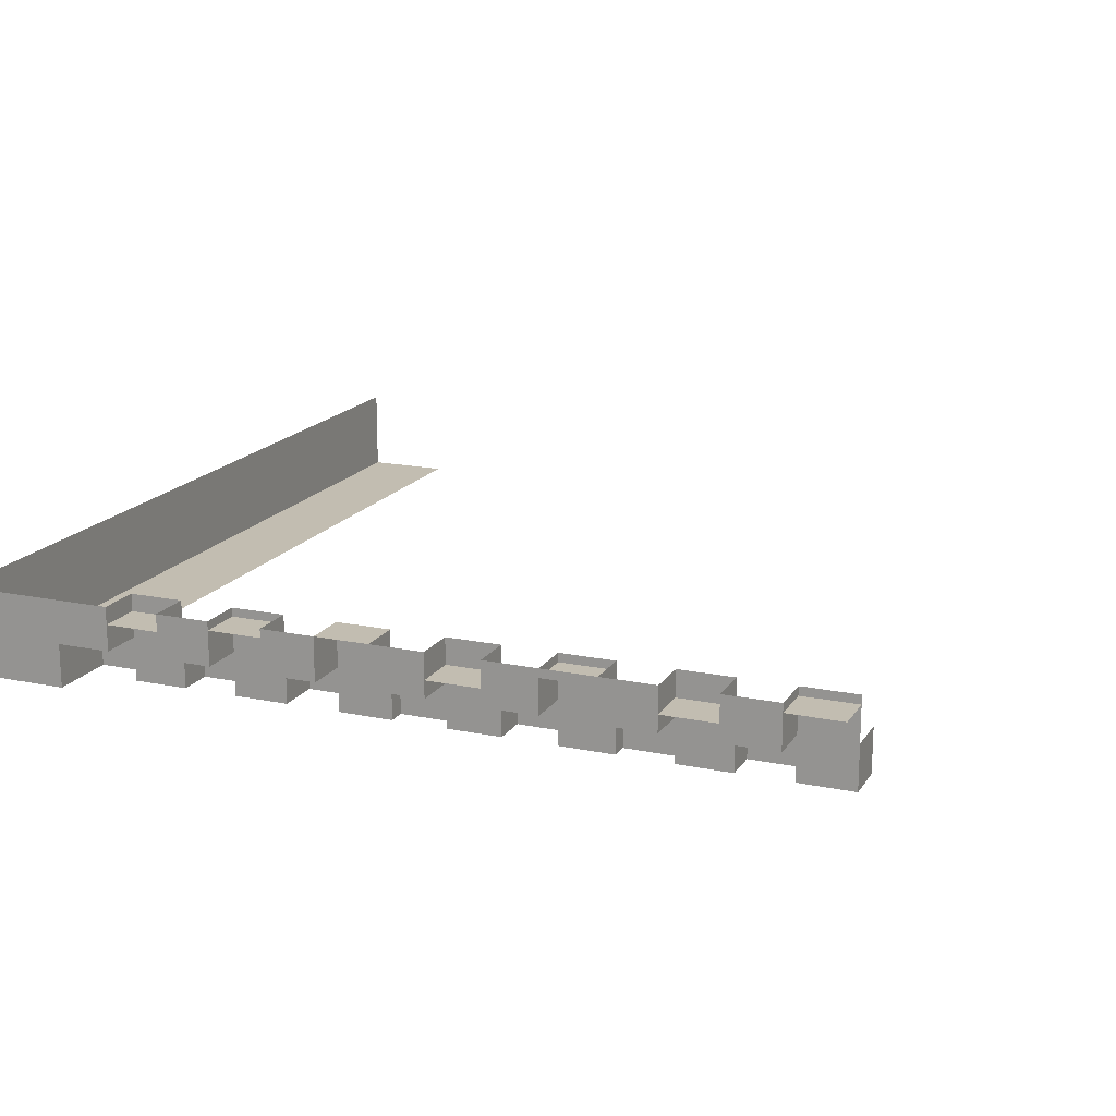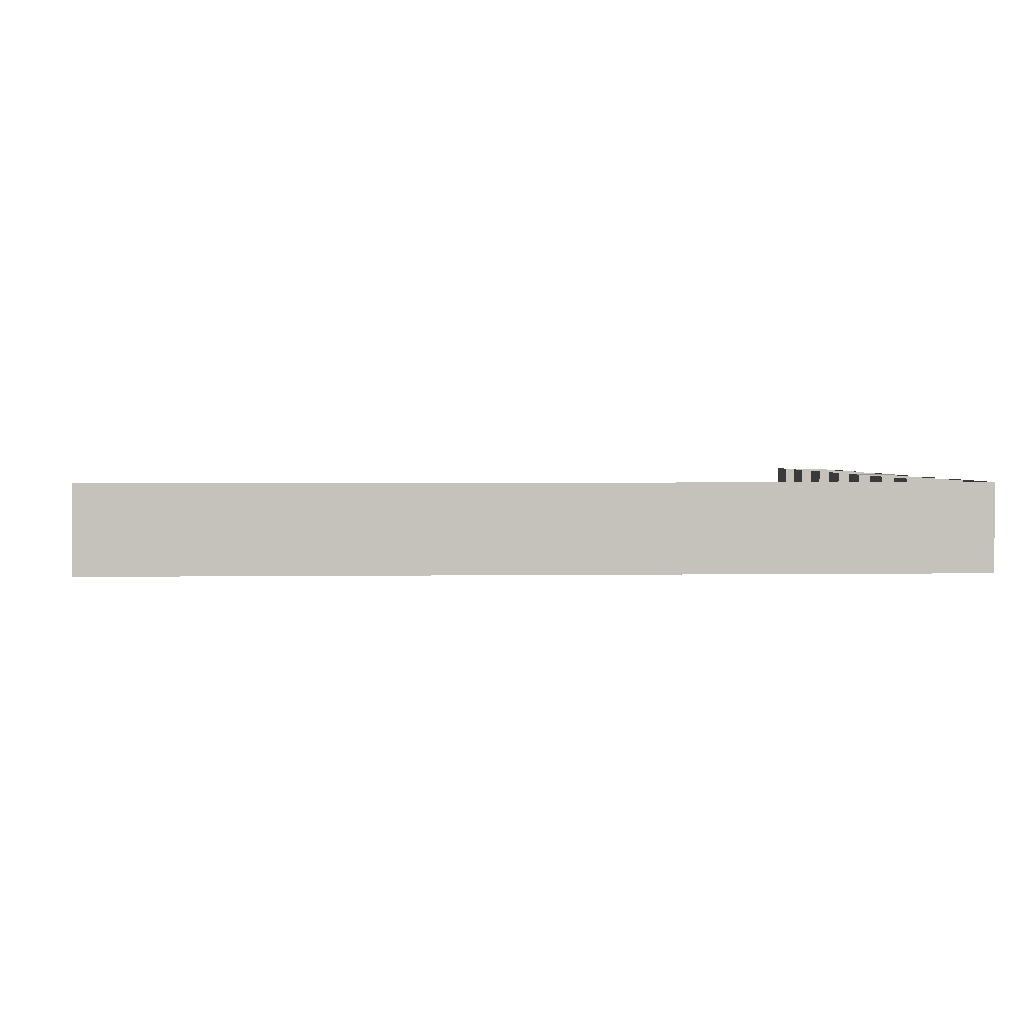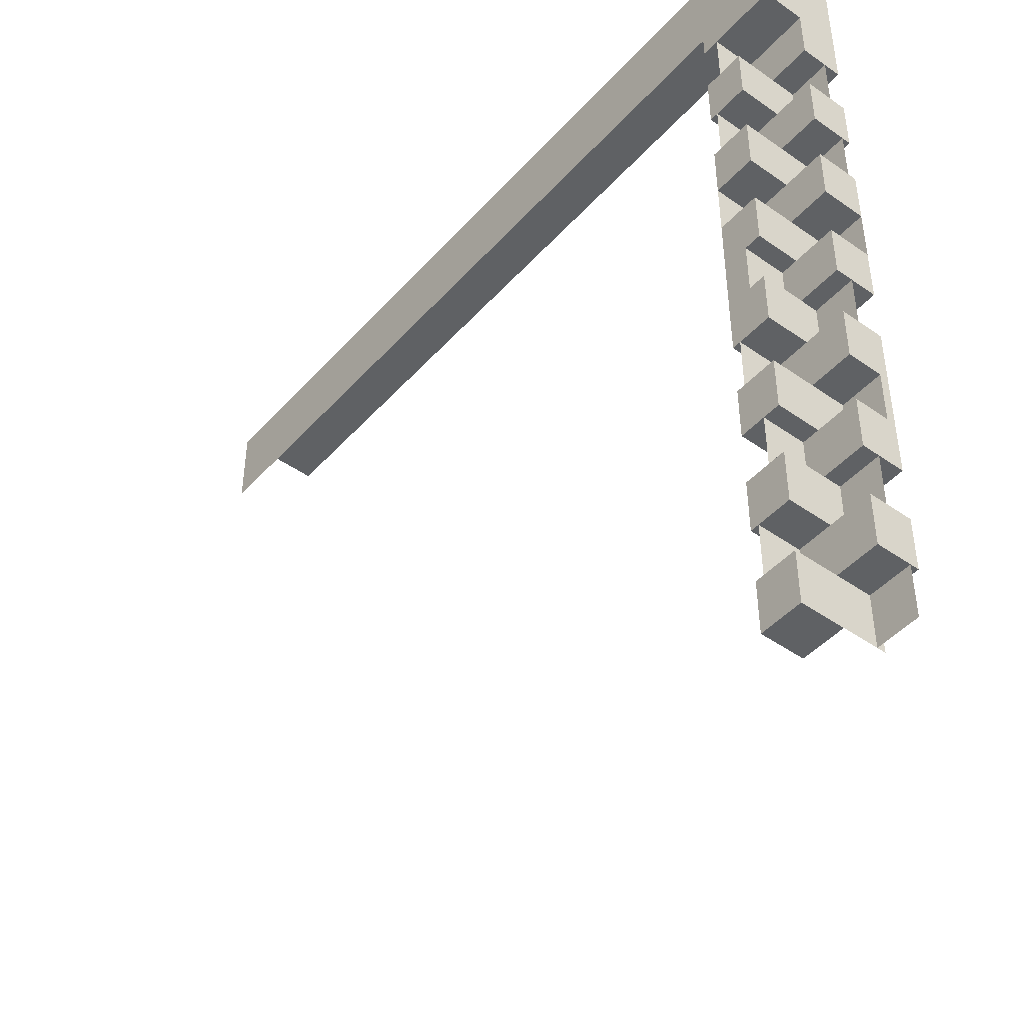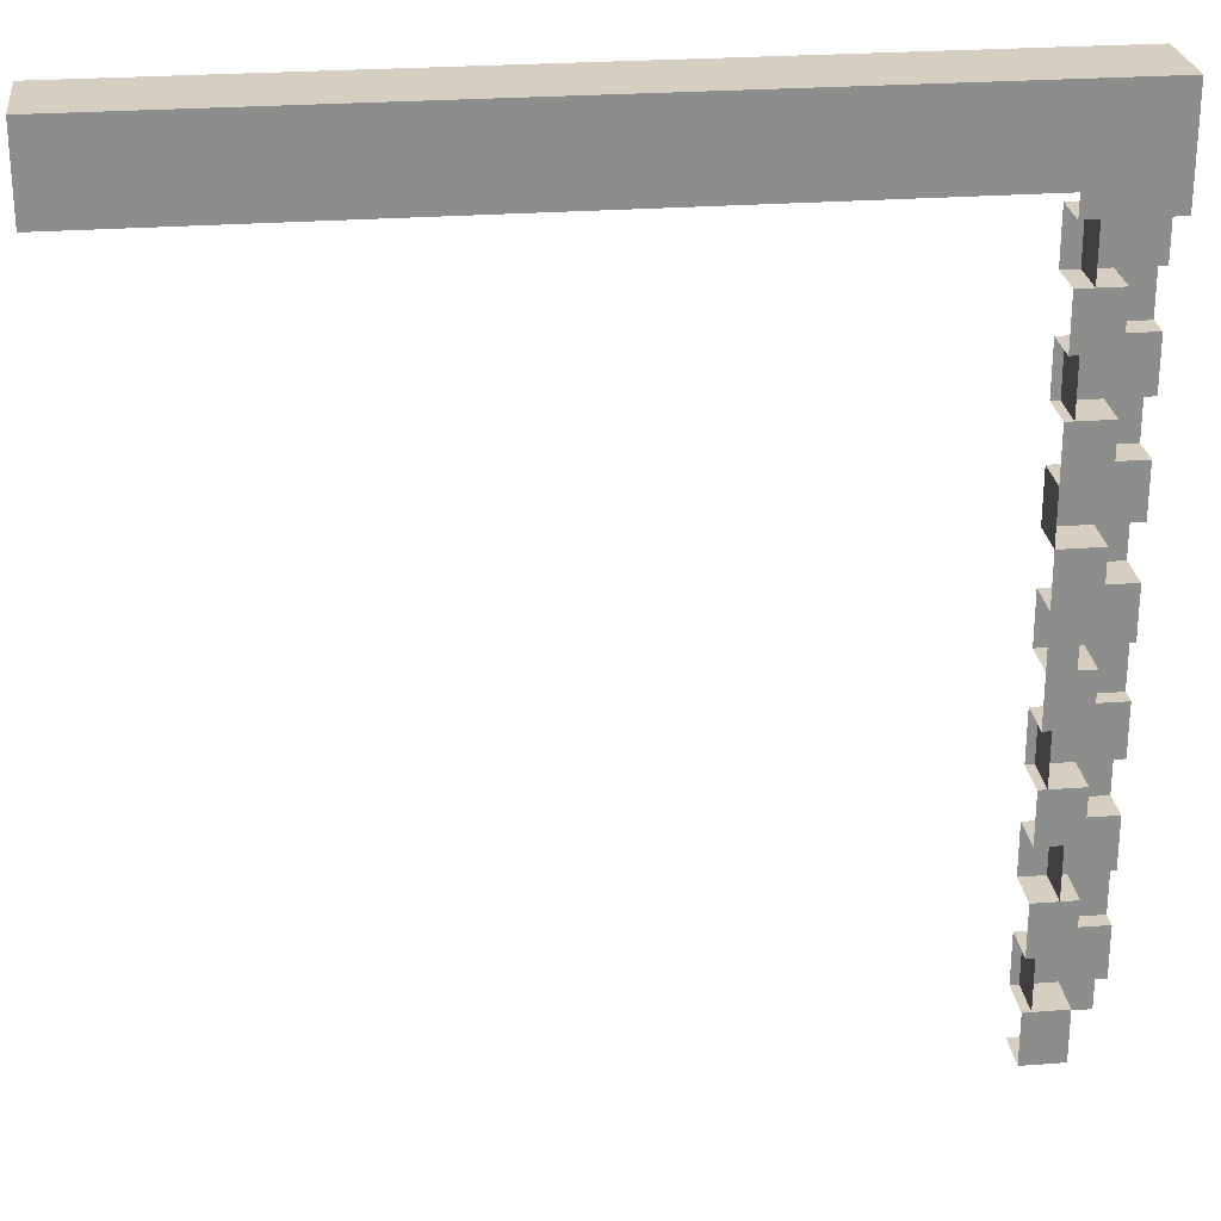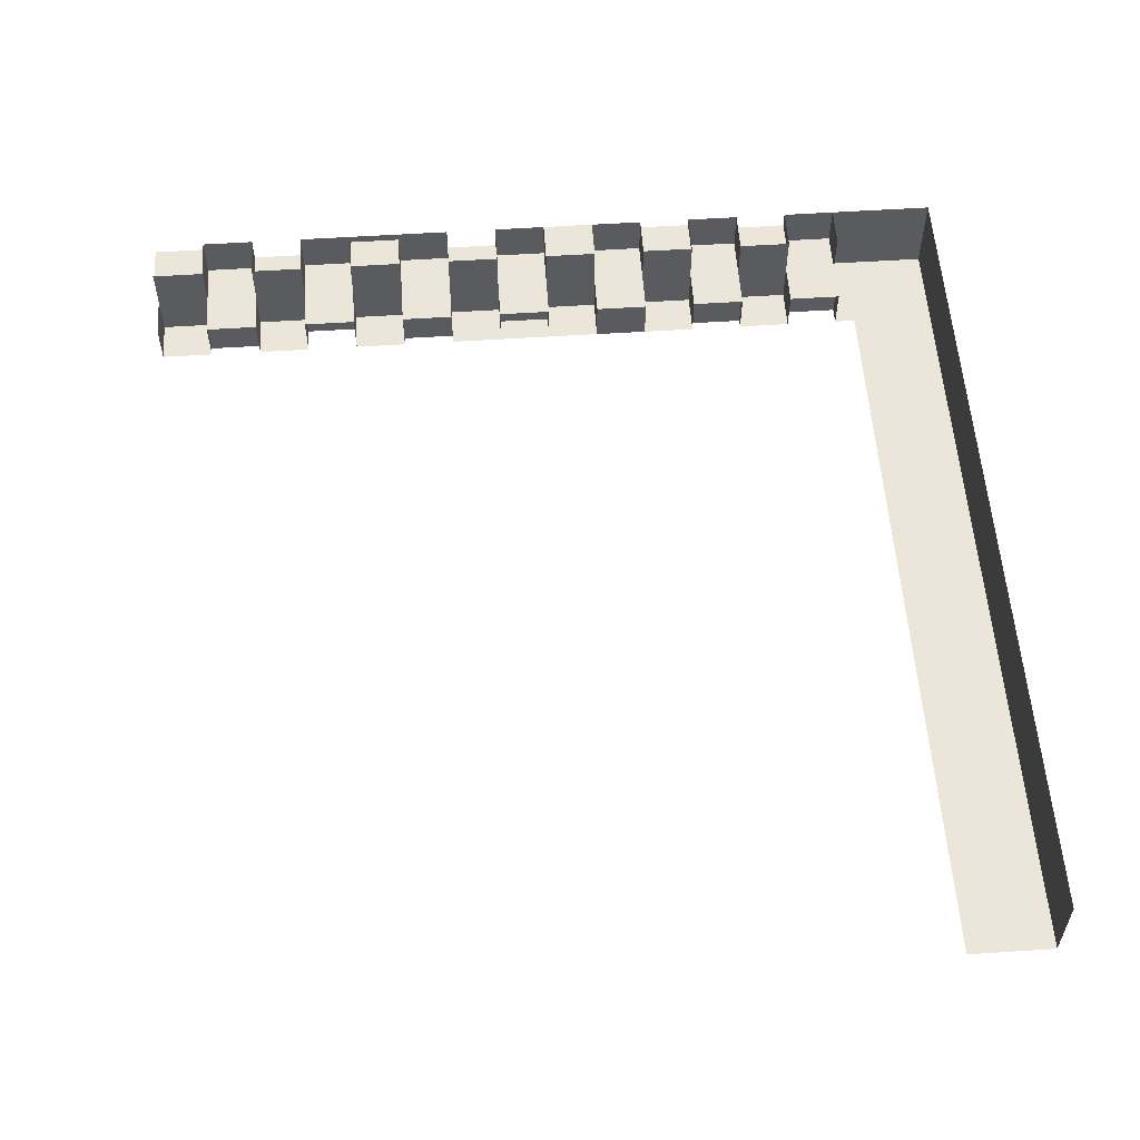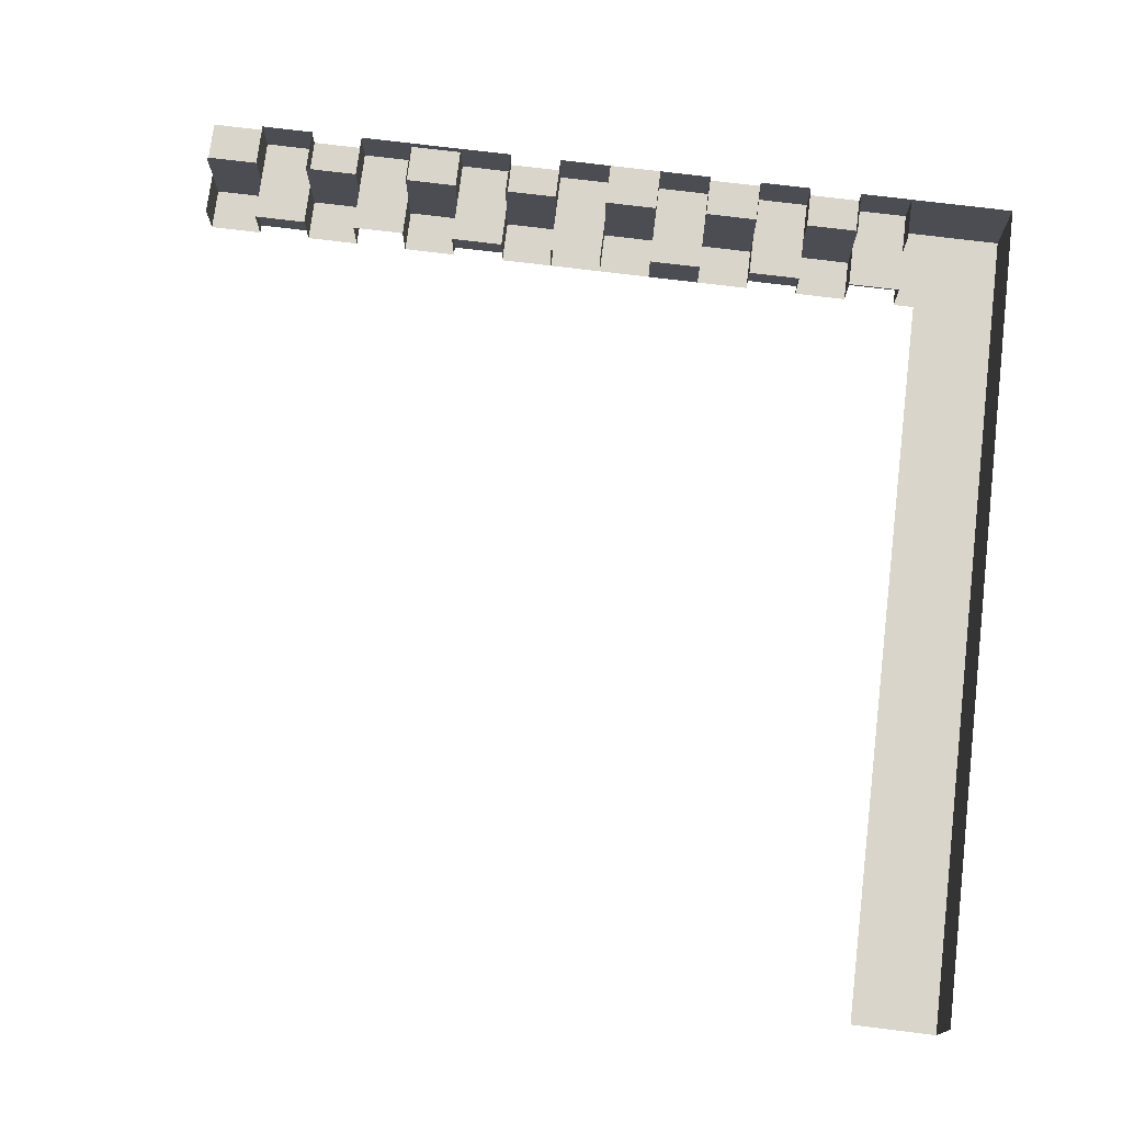
<metadata>
{"format":"obj","ext":"obj","renderer":"f3d","projection":"perspective","resolution":1024,"background":"white","views":[{"elev":17.0,"azim":-67.4,"up":"+Z"},{"elev":2.1,"azim":176.6,"up":"+Z"},{"elev":-45.7,"azim":-129.0,"up":"+Y"},{"elev":25.9,"azim":173.2,"up":"+Y"},{"elev":56.2,"azim":86.1,"up":"+Z"},{"elev":74.6,"azim":97.0,"up":"+Z"}]}
</metadata>
<code>
o Inner_Corner_Wall_Roof_Left
v 0 1 0.1
v 0.1 0.9 0
v 0 1 0
v 0 0.875 0
v 1 0.9 0
v 1 1 0
v 1 1 0.1
v 0.05 0 0.1
v 0.05 0 0.05
v 0.05 0.875 0.1
v 0.05 0.8125 0.1
v 0.05 0.75 0.1
v 0.05 0.6875 0.1
v 0.05 0.625 0.1
v 0.05 0.5625 0.1
v 0.05 0.5 0.1
v 0.05 0.4375 0.1
v 0.05 0.375 0.1
v 0.05 0.3125 0.1
v 0.05 0.25 0.1
v 0.05 0.1875 0.1
v 0.05 0.125 0.1
v 0.05 0.0625 0.1
v 0.1 0.0625 0.05
v 0.1 0.125 0.05
v 0.1 0.1875 0.05
v 0.1 0.25 0.05
v 0.1 0.3125 0.05
v 0.1 0.375 0.05
v 0.1 0.4375 0.05
v 0.1 0.5 0.05
v 0.1 0.5625 0.05
v 0.1 0.625 0.05
v 0.1 0.6875 0.05
v 0.1 0.75 0.05
v 0.1 0.8125 0.05
v 0.1 0.875 0.05
v 0.05 0.0625 0.05
v 0.05 0.125 0.05
v 0.05 0.1875 0.05
v 0.05 0.25 0.05
v 0.05 0.3125 0.05
v 0.05 0.375 0.05
v 0.05 0.4375 0.05
v 0.05 0.5 0.05
v 0.05 0.5625 0.05
v 0.05 0.625 0.05
v 0.05 0.6875 0.05
v 0.05 0.75 0.05
v 0.05 0.8125 0.05
v 0.05 0.875 0.05
v 0.05 0 0
v 0.1 0 0
v 0.1 0.0625 0
v 0.1 0.125 0
v 0.1 0.1875 0
v 0.1 0.25 0
v 0.1 0.3125 0
v 0.1 0.375 0
v 0.1 0.4375 0
v 0.1 0.5 0
v 0.1 0.5625 0
v 0.1 0.625 0
v 0.1 0.6875 0
v 0.1 0.75 0
v 0.1 0.8125 0
v 0.1 0.875 0
v 0.05 0.0625 0
v 0.05 0.125 0
v 0.05 0.1875 0
v 0.05 0.25 0
v 0.05 0.3125 0
v 0.05 0.375 0
v 0.05 0.4375 0
v 0.05 0.5 0
v 0.05 0.5625 0
v 0.05 0.625 0
v 0.05 0.6875 0
v 0.05 0.75 0
v 0.05 0.8125 0
v 0.05 0.875 0
v 0 0.875 0.1
v 0 0.8125 0.1
v 0 0.75 0.1
v 0 0.6875 0.1
v 0 0.625 0.1
v 0 0.5625 0.1
v 0 0.5 0.1
v 0 0.4375 0.1
v 0 0.375 0.1
v 0 0.3125 0.1
v 0 0.25 0.1
v 0 0.1875 0.1
v 0 0.125 0.1
v 0 0.0625 0.1
v 0 0.0625 0.05
v 0 0.125 0.05
v 0 0.1875 0.05
v 0 0.25 0.05
v 0 0.3125 0.05
v 0 0.375 0.05
v 0 0.4375 0.05
v 0 0.5 0.05
v 0 0.5625 0.05
v 0 0.625 0.05
v 0 0.6875 0.05
v 0 0.75 0.05
v 0 0.8125 0.05
v 0 0.875 0.05
v 0.07 0.1875 0
v 0.07 0.25 0
v 0.07 0.1875 0.05
v 0.07 0.25 0.05
v 0.05 0.1875 0.07
v 0.05 0.125 0.07
v 0 0.1875 0.07
v 0 0.125 0.07
v 0.05 0.4375 0.07
v 0.05 0.375 0.07
v 0 0.4375 0.07
v 0 0.375 0.07
v 0.07 0.5 0
v 0.07 0.4375 0
v 0.07 0.4375 0.05
v 0.07 0.5 0.05
v 0.05 0.6875 0.09
v 0.05 0.625 0.09
v 0 0.625 0.09
v 0 0.6875 0.09
v 0.09 0.6875 0
v 0.09 0.75 0
v 0.09 0.6875 0.05
v 0.09 0.75 0.05
v 0.09 0.0625 0.05
v 0.09 0.125 0.05
v 0.09 0.0625 0
v 0.09 0.125 0
v 0.05 0.0625 0.09
v 0.05 0 0.09
v 0 0.0625 0.09
v 0 0 0.09
v 0.05 0.3125 0.09
v 0.05 0.25 0.09
v 0 0.25 0.09
v 0 0.3125 0.09
v 0.09 0.375 0
v 0.09 0.3125 0
v 0.09 0.3125 0.05
v 0.09 0.375 0.05
v 0.08 0.8125 0
v 0.08 0.875 0
v 0.08 0.8125 0.05
v 0.08 0.875 0.05
v 0.05 0.8125 0.08
v 0.05 0.75 0.08
v 0 0.8125 0.08
v 0 0.75 0.08
v 0.1 0 0.05
v 0.1 0.875 0
f 4 1 3
f 4 159 82
f 6 5 2
f 1 6 3
f 4 82 1
f 159 4 2
f 4 3 2
f 3 6 2
f 1 7 6
f 47 86 14
f 23 9 8
f 21 39 22
f 15 104 46
f 19 41 20
f 17 43 18
f 46 105 47
f 15 45 16
f 26 110 56
f 13 47 14
f 45 88 16
f 11 49 12
f 17 102 44
f 45 61 31
f 37 50 51
f 48 77 47
f 35 48 49
f 32 76 46
f 33 46 47
f 31 44 45
f 47 63 33
f 29 42 43
f 46 75 45
f 27 40 41
f 25 38 39
f 54 52 68
f 66 79 80
f 64 77 78
f 62 75 76
f 60 73 74
f 58 71 72
f 56 69 70
f 50 79 49
f 43 59 29
f 38 52 9
f 41 57 27
f 26 70 40
f 40 69 39
f 39 55 25
f 24 68 38
f 42 71 41
f 51 67 37
f 36 80 50
f 44 73 43
f 49 65 35
f 94 96 95
f 92 98 93
f 90 100 91
f 88 102 89
f 86 104 87
f 84 106 85
f 82 108 83
f 48 107 49
f 13 106 48
f 60 122 61
f 49 84 12
f 50 109 51
f 11 108 50
f 38 97 39
f 51 82 10
f 23 96 38
f 39 94 22
f 34 130 64
f 40 99 41
f 21 98 40
f 41 92 20
f 42 101 43
f 19 100 42
f 43 90 18
f 44 103 45
f 27 112 26
f 57 113 27
f 30 123 60
f 28 147 58
f 29 148 28
f 42 147 72
f 123 44 124
f 48 130 78
f 158 52 53
f 47 105 86
f 23 38 9
f 21 40 39
f 15 87 104
f 19 42 41
f 17 44 43
f 46 104 105
f 15 46 45
f 26 112 110
f 13 48 47
f 45 103 88
f 11 50 49
f 17 89 102
f 45 75 61
f 37 36 50
f 48 78 77
f 35 34 48
f 32 62 76
f 33 32 46
f 31 30 44
f 47 77 63
f 29 28 42
f 46 76 75
f 27 26 40
f 25 24 38
f 54 53 52
f 66 65 79
f 64 63 77
f 62 61 75
f 60 59 73
f 58 57 71
f 56 55 69
f 50 80 79
f 43 73 59
f 38 68 52
f 41 71 57
f 26 56 70
f 40 70 69
f 39 69 55
f 24 54 68
f 42 72 71
f 51 81 67
f 36 66 80
f 44 74 73
f 49 79 65
f 94 97 96
f 92 99 98
f 90 101 100
f 88 103 102
f 86 105 104
f 84 107 106
f 82 109 108
f 48 106 107
f 13 85 106
f 60 123 122
f 49 107 84
f 50 108 109
f 11 83 108
f 38 96 97
f 51 109 82
f 23 95 96
f 39 97 94
f 34 132 130
f 40 98 99
f 21 93 98
f 41 99 92
f 42 100 101
f 19 91 100
f 43 101 90
f 44 102 103
f 27 113 112
f 57 111 113
f 30 124 123
f 28 148 147
f 29 149 148
f 42 148 147
f 123 74 44
f 48 132 130
f 158 9 52
f 119 120 118
f 124 122 123
f 127 129 126
f 130 133 131
f 119 121 120
f 124 125 122
f 127 128 129
f 130 132 133
f 62 33 63
f 16 87 15
f 110 113 111
f 114 117 116
f 142 144 145
f 91 144 92
f 148 146 147
f 62 32 33
f 16 88 87
f 110 112 113
f 114 115 117
f 142 143 144
f 91 145 144
f 148 149 146
f 134 137 136
f 141 138 139
f 150 153 151
f 154 157 156
f 134 135 137
f 141 140 138
f 150 152 153
f 154 155 157

</code>
